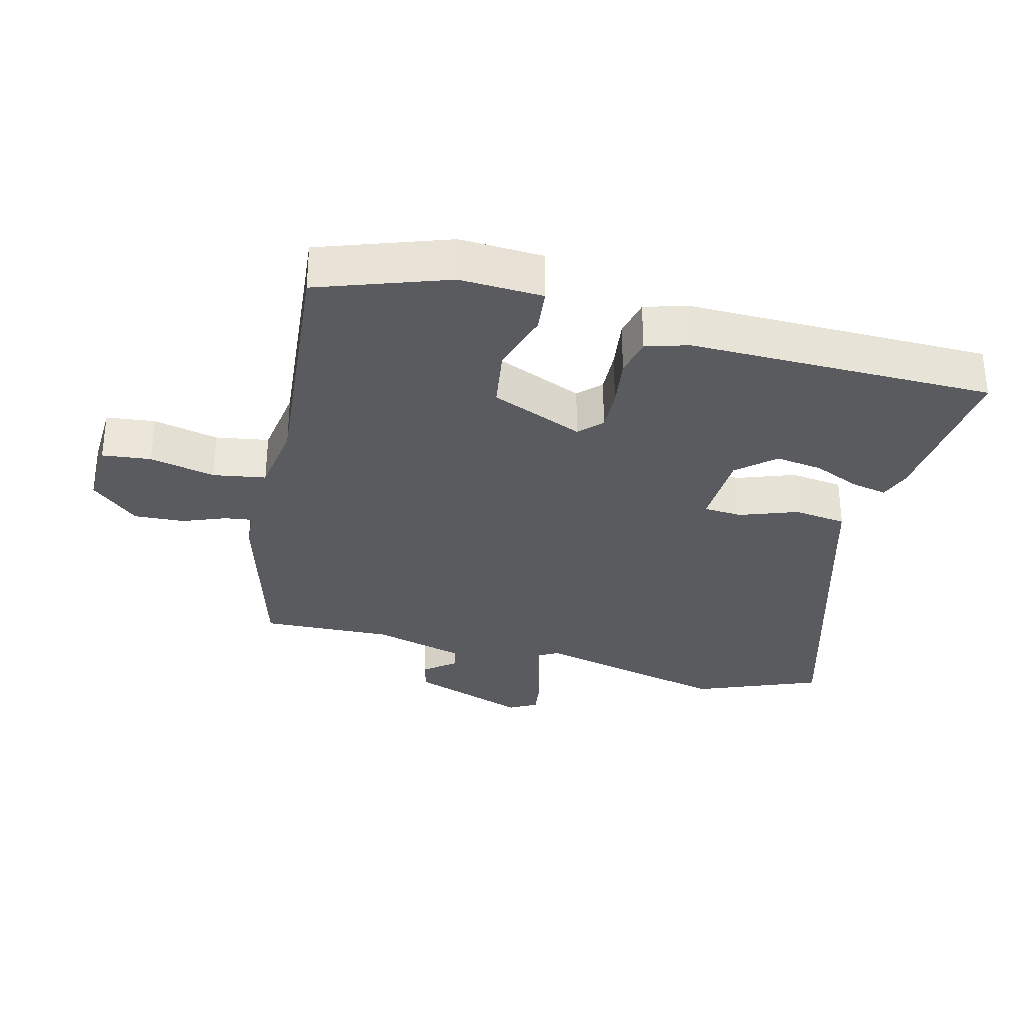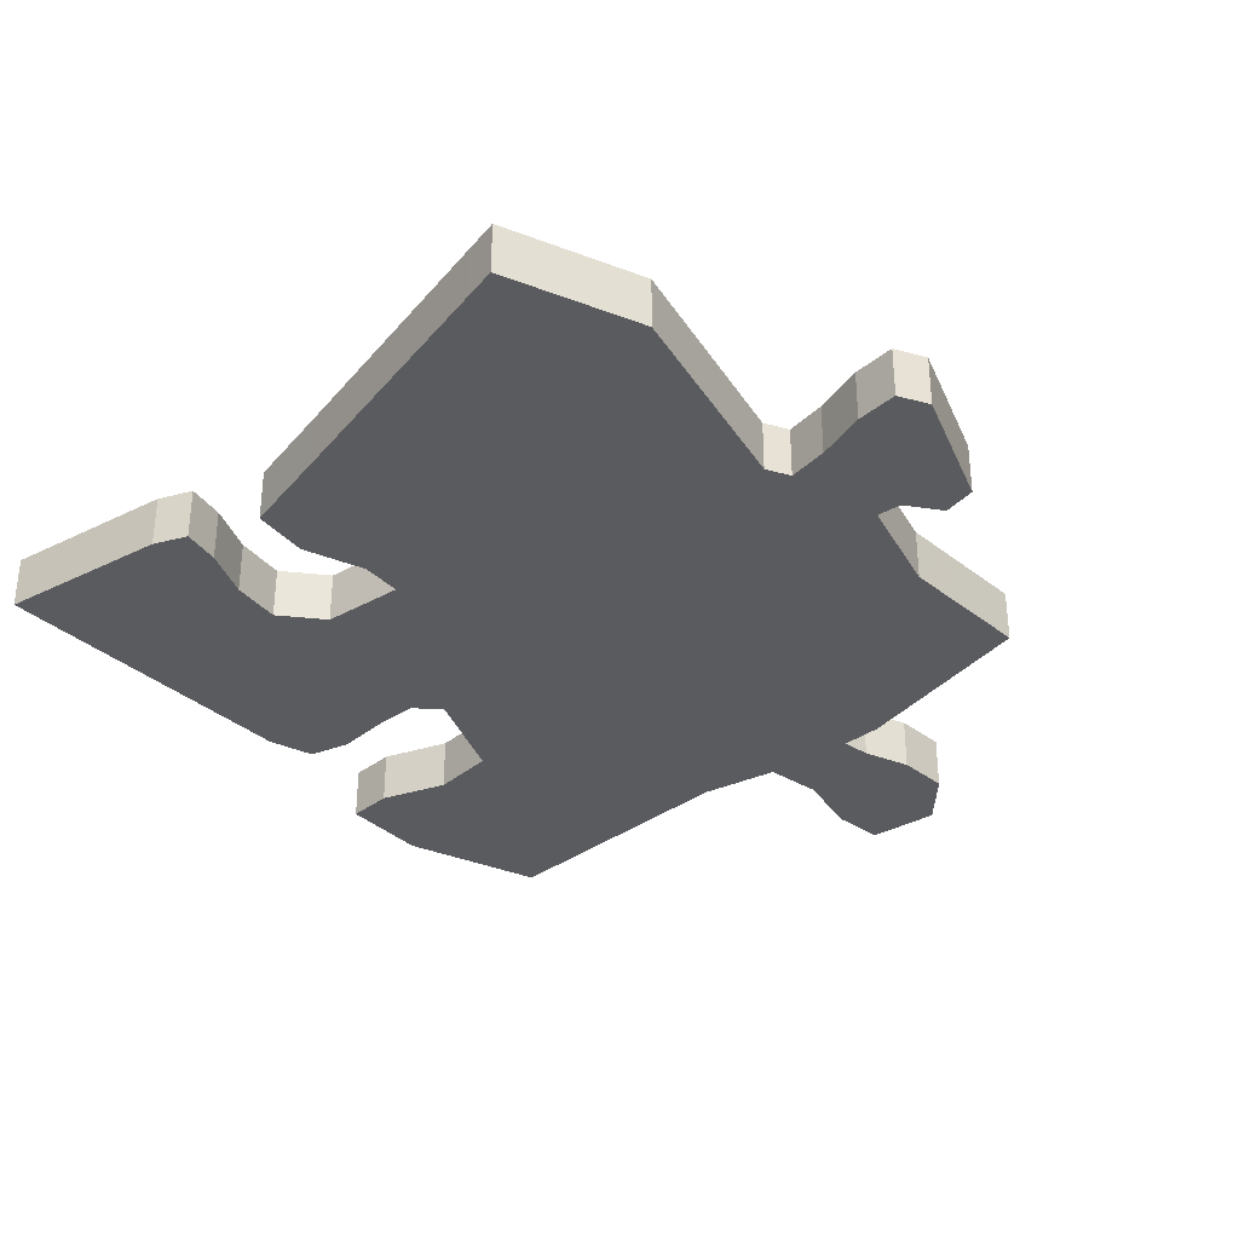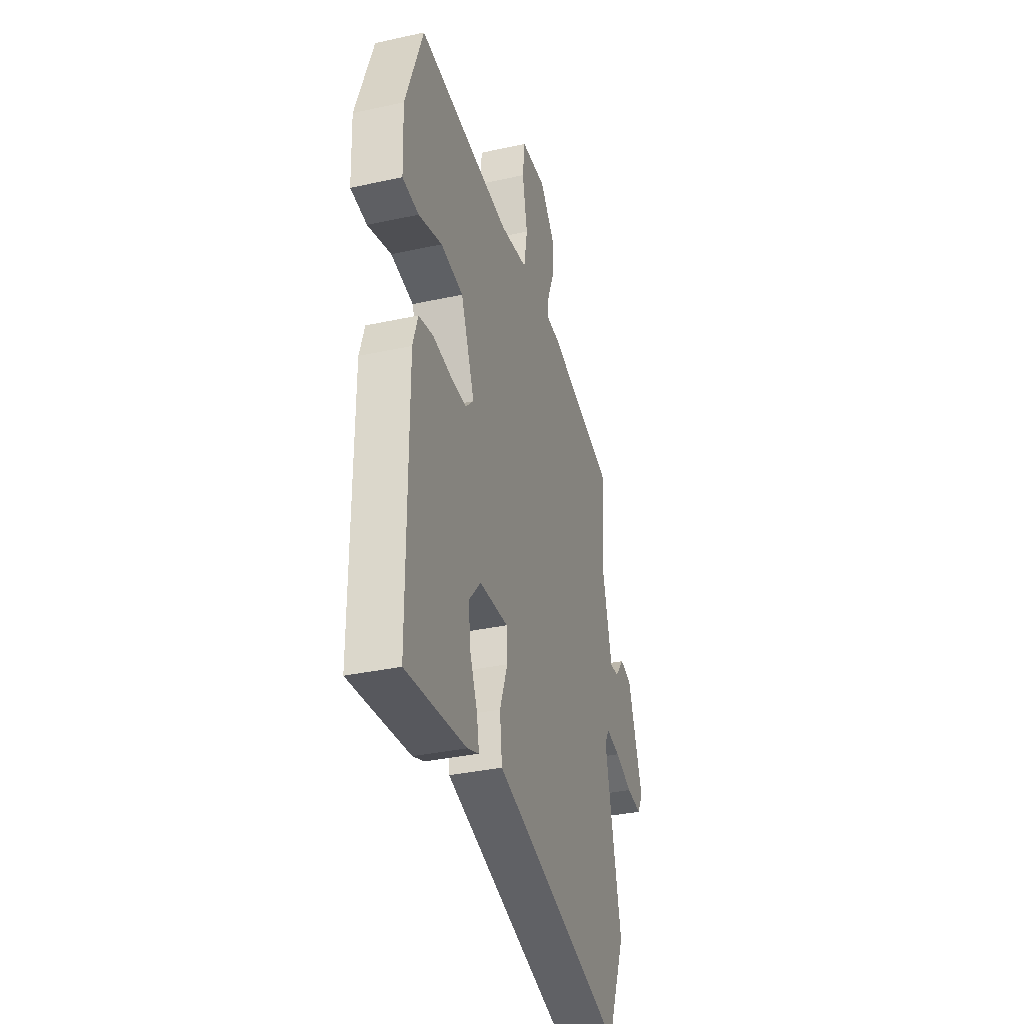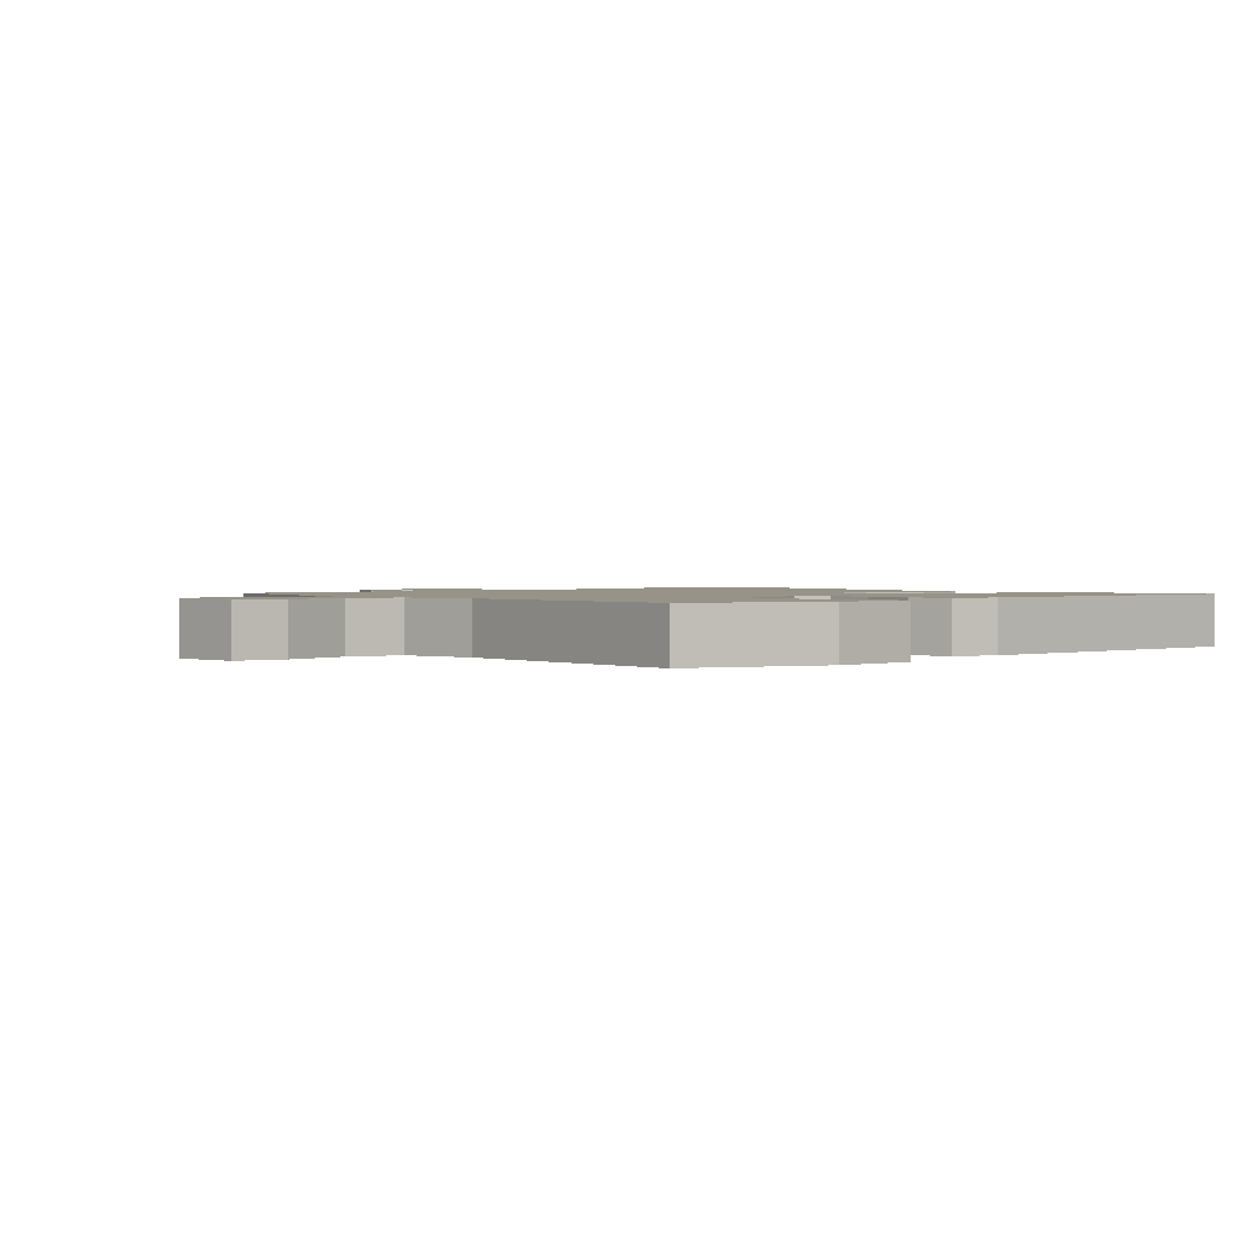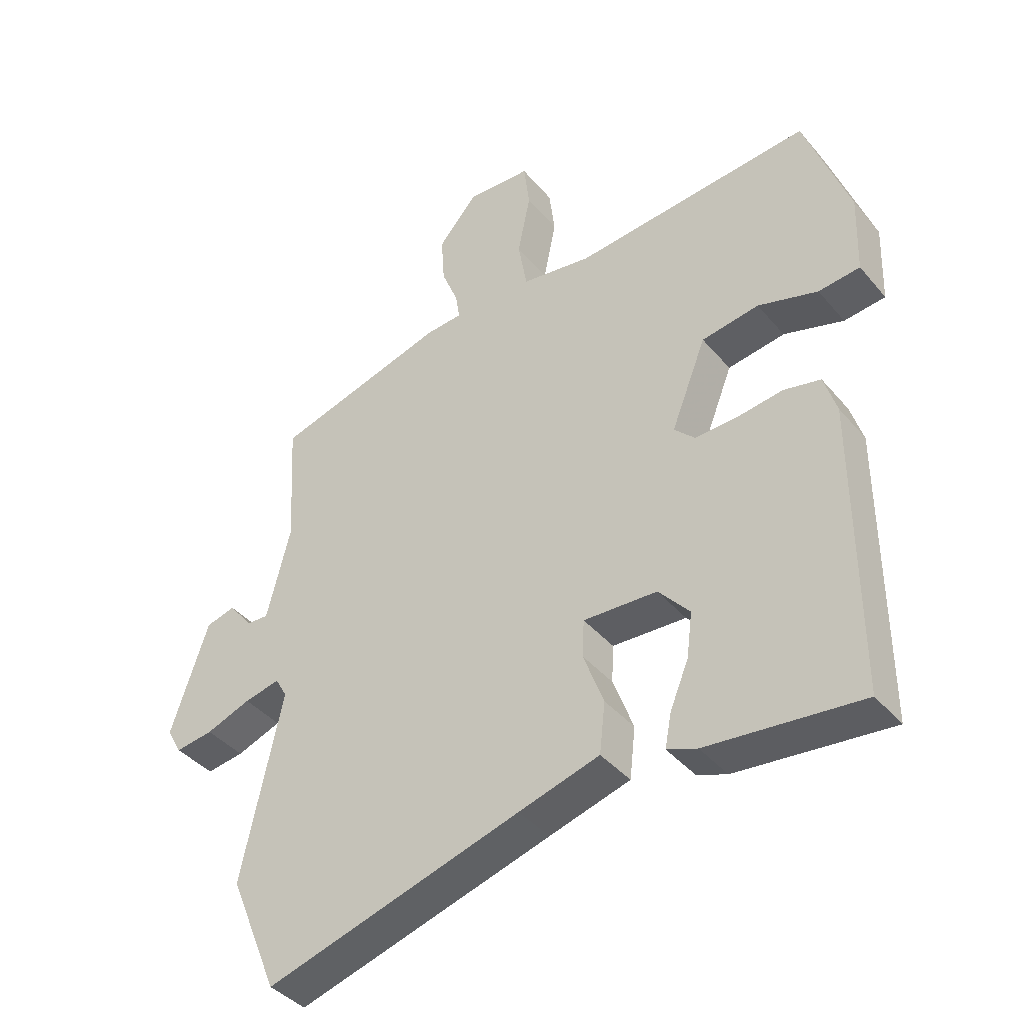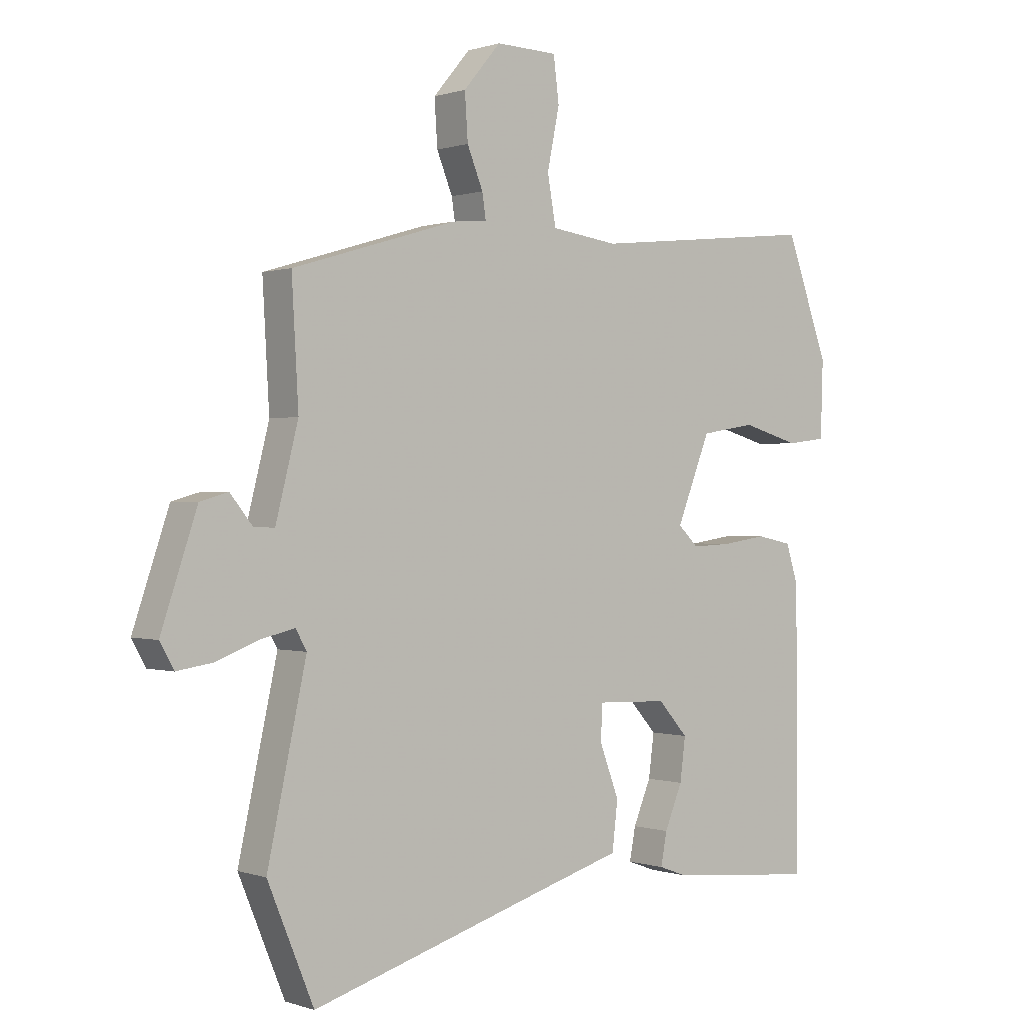
<metadata>
{"format":"obj","ext":"obj","renderer":"f3d","projection":"perspective","resolution":1024,"background":"white","views":[{"elev":-32.1,"azim":75.0,"up":"+Y"},{"elev":-33.2,"azim":-140.3,"up":"+Y"},{"elev":-34.0,"azim":106.6,"up":"+Z"},{"elev":1.4,"azim":46.7,"up":"+Y"},{"elev":-39.7,"azim":35.6,"up":"+Z"},{"elev":0.3,"azim":-39.1,"up":"+Z"}]}
</metadata>
<code>
v -0.497 0.07 0.39
v -0.227 0.07 0.471
v -0.17 0.07 0.476
v -0.176 0.07 0.517
v -0.202 0.07 0.581
v -0.207 0.07 0.656
v -0.146 0.07 0.728
v -0.045 0.07 0.725
v -0.036 0.07 0.652
v -0.056 0.07 0.554
v -0.042 0.07 0.475
v 0.068 0.07 0.46
v 0.441 0.07 0.499
v 0.511 0.07 0.306
v 0.507 0.07 0.181
v 0.442 0.07 0.173
v 0.348 0.07 0.2
v 0.258 0.07 0.185
v 0.203 0.07 0.046
v 0.236 0.07 0.014
v 0.3 0.07 0.017
v 0.374 0.07 0.028
v 0.432 0.07 0.016
v 0.452 0.07 -0.047
v 0.454 0.07 -0.503
v 0.212 0.07 -0.481
v 0.165 0.07 -0.464
v 0.175 0.07 -0.411
v 0.204 0.07 -0.341
v 0.213 0.07 -0.271
v 0.164 0.07 -0.216
v 0.048 0.07 -0.212
v 0.045 0.07 -0.27
v 0.077 0.07 -0.355
v 0.068 0.07 -0.434
v -0.059 0.07 -0.472
v -0.461 0.07 -0.594
v -0.537 0.07 -0.41
v -0.473 0.07 -0.117
v -0.491 0.07 -0.085
v -0.547 0.07 -0.098
v -0.617 0.07 -0.125
v -0.676 0.07 -0.134
v -0.699 0.07 -0.093
v -0.64 0.07 0.082
v -0.594 0.07 0.095
v -0.557 0.07 0.049
v -0.523 0.07 0.048
v -0.486 0.07 0.194
v -0.497 0 0.39
v -0.227 0 0.471
v -0.17 0 0.476
v -0.176 0 0.517
v -0.202 0 0.581
v -0.207 0 0.656
v -0.146 0 0.728
v -0.045 0 0.725
v -0.036 0 0.652
v -0.056 0 0.554
v -0.042 0 0.475
v 0.068 0 0.46
v 0.441 0 0.499
v 0.511 0 0.306
v 0.507 0 0.181
v 0.442 0 0.173
v 0.348 0 0.2
v 0.258 0 0.185
v 0.203 0 0.046
v 0.236 0 0.014
v 0.3 0 0.017
v 0.374 0 0.028
v 0.432 0 0.016
v 0.452 0 -0.047
v 0.454 0 -0.503
v 0.212 0 -0.481
v 0.165 0 -0.464
v 0.175 0 -0.411
v 0.204 0 -0.341
v 0.213 0 -0.271
v 0.164 0 -0.216
v 0.048 0 -0.212
v 0.045 0 -0.27
v 0.077 0 -0.355
v 0.068 0 -0.434
v -0.059 0 -0.472
v -0.461 0 -0.594
v -0.537 0 -0.41
v -0.473 0 -0.117
v -0.491 0 -0.085
v -0.547 0 -0.098
v -0.617 0 -0.125
v -0.676 0 -0.134
v -0.699 0 -0.093
v -0.64 0 0.082
v -0.594 0 0.095
v -0.557 0 0.049
v -0.523 0 0.048
v -0.486 0 0.194
f 44 45 46 47
f 44 47 48
f 41 42 43 44
f 40 41 44 48
f 39 40 48 49
f 36 37 38 39
f 33 34 35 36
f 32 33 36 39
f 31 32 39 49
f 26 27 28 29
f 26 29 30
f 25 26 30
f 24 25 30 31
f 21 22 23 24
f 20 21 24 31
f 14 15 16 17
f 12 13 14 17
f 11 12 17 18
f 7 8 9 10
f 7 10 11
f 4 5 6 7
f 3 4 7 11
f 19 20 31 49
f 11 18 19 49
f 3 11 49
f 1 2 3 49
f 96 95 94 93
f 97 96 93
f 93 92 91 90
f 97 93 90 89
f 98 97 89 88
f 88 87 86 85
f 85 84 83 82
f 88 85 82 81
f 98 88 81 80
f 78 77 76 75
f 79 78 75
f 79 75 74
f 80 79 74 73
f 73 72 71 70
f 80 73 70 69
f 66 65 64 63
f 66 63 62 61
f 67 66 61 60
f 59 58 57 56
f 60 59 56
f 56 55 54 53
f 60 56 53 52
f 98 80 69 68
f 98 68 67 60
f 98 60 52
f 98 52 51 50
f 1 50 51 2
f 2 51 52 3
f 3 52 53 4
f 4 53 54 5
f 5 54 55 6
f 6 55 56 7
f 7 56 57 8
f 8 57 58 9
f 9 58 59 10
f 10 59 60 11
f 11 60 61 12
f 12 61 62 13
f 13 62 63 14
f 14 63 64 15
f 15 64 65 16
f 16 65 66 17
f 17 66 67 18
f 18 67 68 19
f 19 68 69 20
f 20 69 70 21
f 21 70 71 22
f 22 71 72 23
f 23 72 73 24
f 24 73 74 25
f 25 74 75 26
f 26 75 76 27
f 27 76 77 28
f 28 77 78 29
f 29 78 79 30
f 30 79 80 31
f 31 80 81 32
f 32 81 82 33
f 33 82 83 34
f 34 83 84 35
f 35 84 85 36
f 36 85 86 37
f 37 86 87 38
f 38 87 88 39
f 39 88 89 40
f 40 89 90 41
f 41 90 91 42
f 42 91 92 43
f 43 92 93 44
f 44 93 94 45
f 45 94 95 46
f 46 95 96 47
f 47 96 97 48
f 48 97 98 49
f 49 98 50 1

</code>
